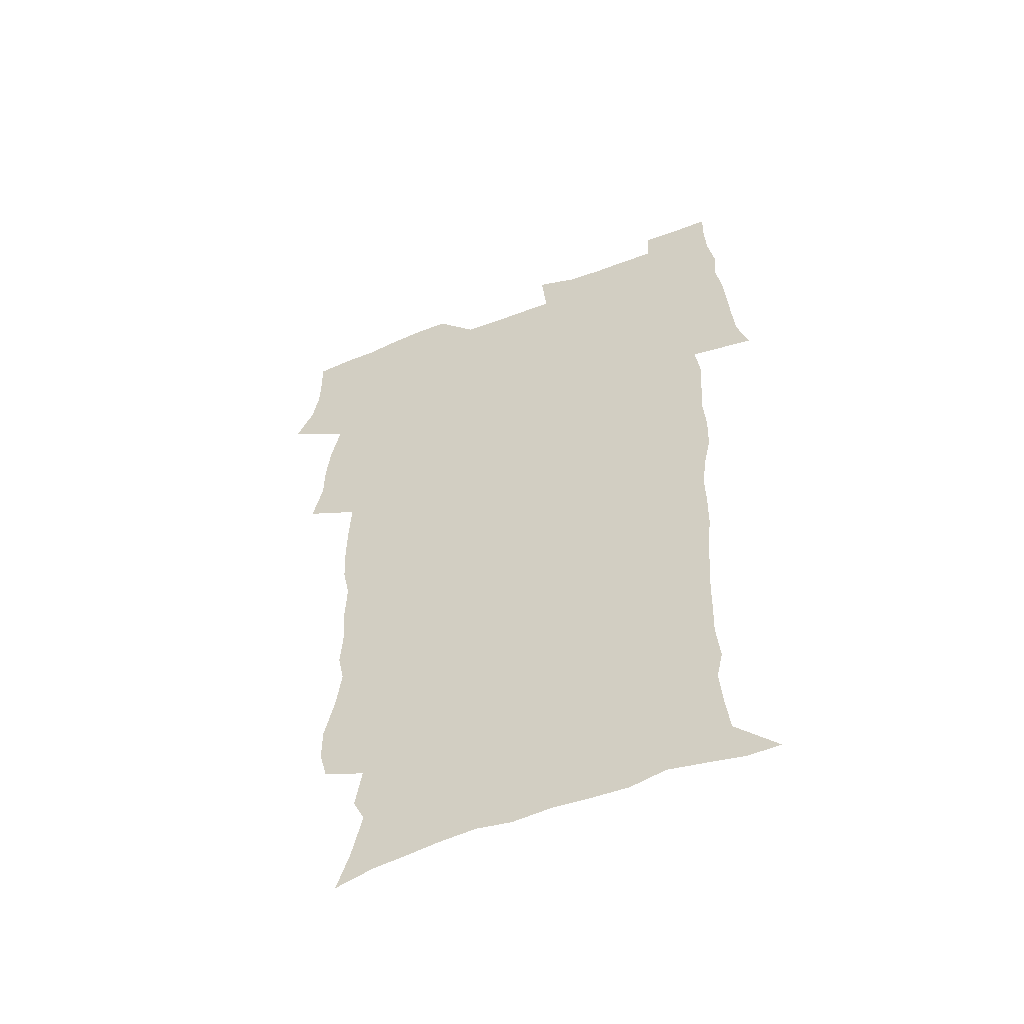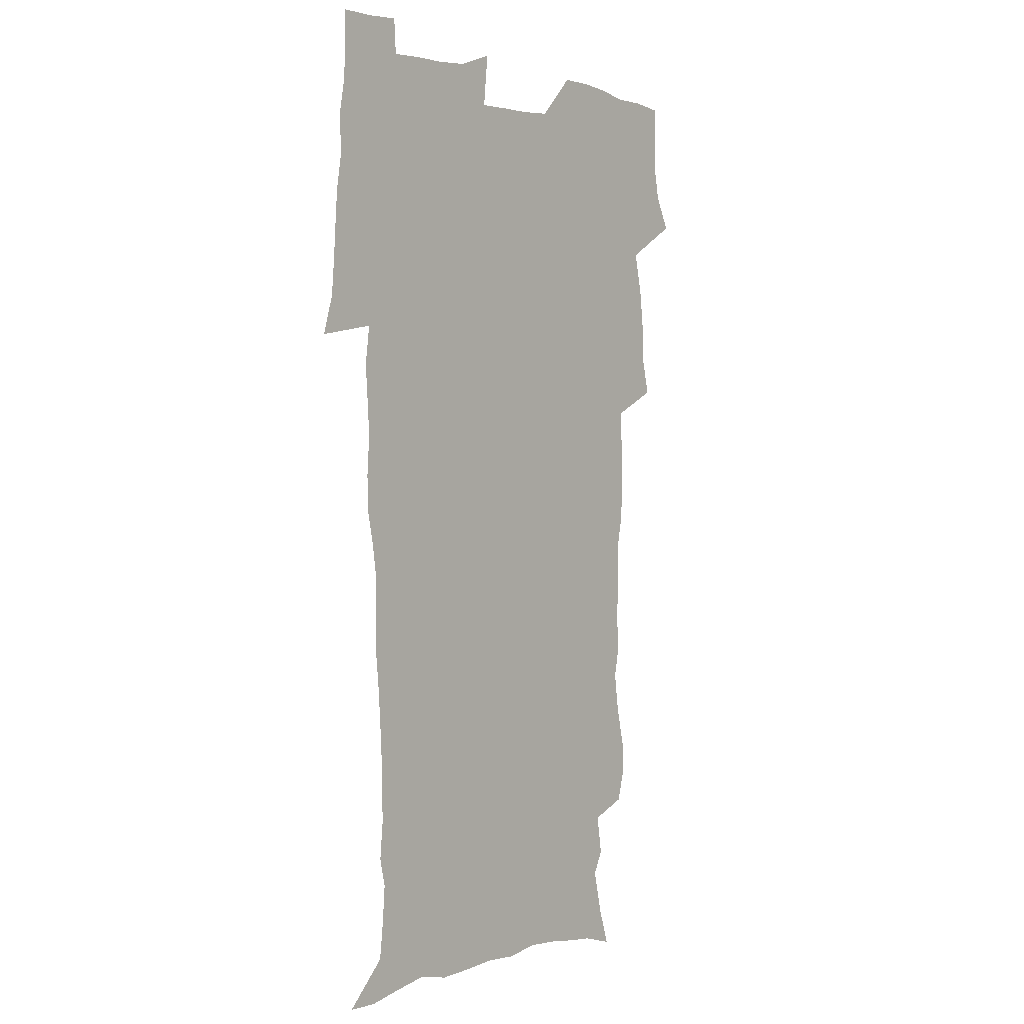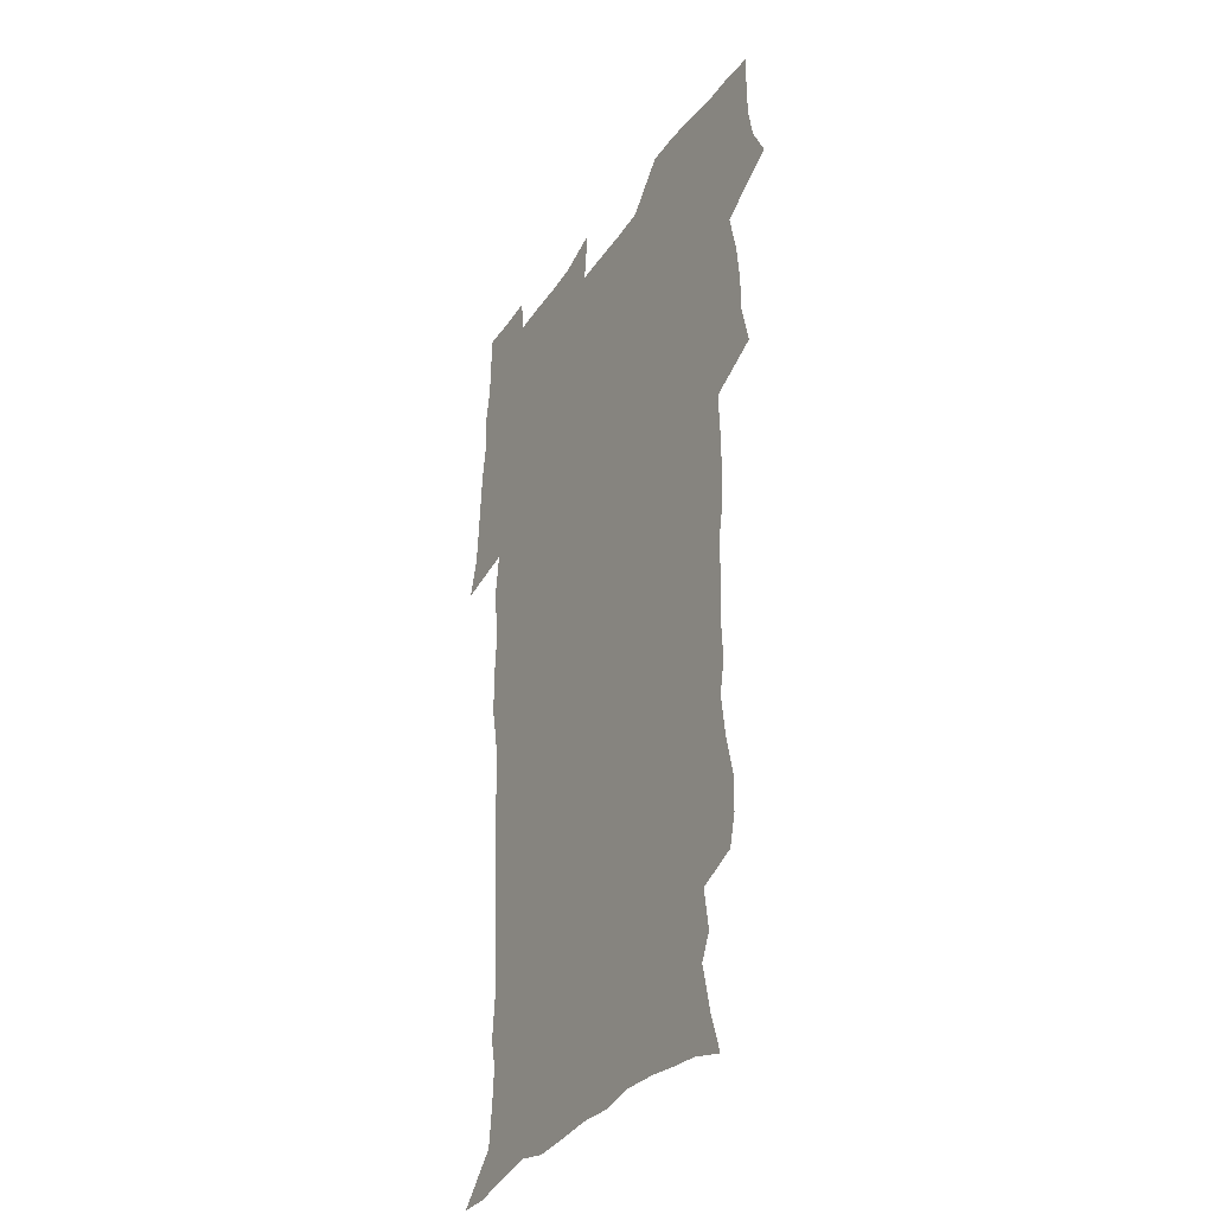
<metadata>
{"format":"obj","ext":"obj","renderer":"f3d","projection":"perspective","resolution":1024,"background":"white","views":[{"elev":-55.3,"azim":22.4,"up":"+Y"},{"elev":1.8,"azim":129.4,"up":"+Y"},{"elev":-33.6,"azim":-119.5,"up":"+Y"}]}
</metadata>
<code>
v 470.2 524.9 0
v 477.6 539.7 0
v 480.4 554.4 0
v 480.6 569.1 0
v 480.5 583.8 0
v 486.3 440.4 0
v 490.7 458.7 0
v 490.8 474.4 0
v 492.7 491.1 0
v 496.7 509.3 0
v 497.7 524 0
v 496.4 539 0
v 497.1 553.6 0
v 498.2 567.7 0
v 495 585.5 0
v 510.5 235.4 0
v 507.2 247.8 0
v 507.1 262.5 0
v 511.3 280.7 0
v 513.6 298.2 0
v 511 311.6 0
v 512.1 328.9 0
v 511 344.6 0
v 511.6 362.5 0
v 508.7 377.3 0
v 508 393.9 0
v 508.4 411.4 0
v 509.2 429.4 0
v 508 445.1 0
v 509.9 462 0
v 508 476.7 0
v 510.8 493.6 0
v 512.3 509.2 0
v 513 524 0
v 511 539.2 0
v 514 553.6 0
v 512.3 568.9 0
v 510.1 585.6 0
v 520.3 165.1 0
v 525.7 181.4 0
v 530.2 201.1 0
v 525.3 211.2 0
v 528.1 228.5 0
v 529.7 245.6 0
v 532.6 263.5 0
v 532.9 278.7 0
v 532.1 293.2 0
v 532.4 308.7 0
v 530.9 323.1 0
v 530.5 338.7 0
v 529.7 354 0
v 529.6 370.2 0
v 528.7 385.8 0
v 527.5 401.1 0
v 526.6 416.7 0
v 527.9 433.8 0
v 526.9 448.8 0
v 527.9 464.8 0
v 526.8 479.5 0
v 529 495.5 0
v 528 510 0
v 528 524.7 0
v 528.8 539.3 0
v 528.4 553.9 0
v 526.7 570.1 0
v 524.3 588.1 0
v 536.5 169.8 0
v 536.4 180.6 0
v 544.5 206.7 0
v 544.1 220.9 0
v 544.8 236.4 0
v 547.7 254.5 0
v 548.3 269.9 0
v 548.3 284.9 0
v 548.7 300.5 0
v 547.5 314.3 0
v 546.5 328.9 0
v 548.4 347 0
v 546.7 360.3 0
v 545.9 375.5 0
v 545.5 390.8 0
v 544.3 405.5 0
v 543.8 420.8 0
v 542.8 435.6 0
v 543.4 451.3 0
v 543.8 466.7 0
v 544 481.6 0
v 544.1 496.2 0
v 544.1 510.6 0
v 544.7 524.9 0
v 544.4 539 0
v 544.2 552.8 0
v 541.2 570.9 0
v 538.5 589.4 0
v 549.3 171.2 0
v 554.6 190.7 0
v 558.8 210.7 0
v 560.9 228.2 0
v 562.8 245.3 0
v 563.1 260.2 0
v 562.7 274.3 0
v 562.9 289.4 0
v 562.4 303.7 0
v 561.7 318.2 0
v 561.4 333.3 0
v 561 347.6 0
v 561.3 363.8 0
v 560.9 378.8 0
v 560 393.2 0
v 560.6 409.4 0
v 559.7 423.6 0
v 559.3 438.4 0
v 559.1 453.2 0
v 559.5 468.3 0
v 559.7 482.8 0
v 559.4 497 0
v 559.4 511.1 0
v 559.2 525.1 0
v 559.2 539 0
v 558.3 553.4 0
v 556.1 570.3 0
v 553.2 589.4 0
v 564.2 173.4 0
v 569.4 193.1 0
v 574.1 216.1 0
v 575.3 232.2 0
v 575.9 247.4 0
v 576.3 262.5 0
v 576.6 277.7 0
v 576.1 291.5 0
v 575.7 305.9 0
v 575.8 321.3 0
v 575.8 336.3 0
v 575.7 351.1 0
v 576.2 367.4 0
v 575.3 381.3 0
v 574 394.9 0
v 574.4 410.4 0
v 573.8 424.4 0
v 574.4 440.6 0
v 574 454.7 0
v 573.8 469 0
v 573.8 483.2 0
v 573.6 497.3 0
v 573.8 511.4 0
v 573.9 525.3 0
v 573.8 539 0
v 572.5 554.1 0
v 570.4 571 0
v 580 174.5 0
v 582.5 189.2 0
v 586.9 215.4 0
v 588.6 234.4 0
v 589.3 249.9 0
v 589 262.9 0
v 589.5 279.1 0
v 589.2 293 0
v 589.1 307.9 0
v 589.4 323.7 0
v 589.2 337.7 0
v 588.8 350.4 0
v 589.3 368.7 0
v 589.5 383.6 0
v 588.6 397 0
v 588.3 411.3 0
v 587.3 424.6 0
v 588.2 441 0
v 588.2 455.4 0
v 588.1 469.6 0
v 588.1 483.7 0
v 588.2 497.9 0
v 588.3 511.8 0
v 587.9 525.6 0
v 587.7 539.3 0
v 587 554 0
v 585.7 570 0
v 595 172.2 0
v 598.4 194.3 0
v 600.3 215.8 0
v 601.5 235 0
v 601.9 250.2 0
v 601.7 263.2 0
v 602.3 280 0
v 602.2 293.9 0
v 602.3 309.4 0
v 602.3 323.3 0
v 602.3 337.6 0
v 602.6 353 0
v 602.5 367.7 0
v 602.5 384.3 0
v 602.4 398 0
v 602.2 412.3 0
v 602 426.5 0
v 602.1 441 0
v 602.3 456.1 0
v 602.3 470.3 0
v 602.2 484 0
v 602.3 498.3 0
v 602.4 512.2 0
v 602.1 525.8 0
v 601.6 540.1 0
v 601.3 554.3 0
v 600.4 569.8 0
v 611.4 173.3 0
v 613.2 196.9 0
v 613.8 214.7 0
v 614.3 234.1 0
v 614.5 250.6 0
v 614.8 264.9 0
v 615.2 279 0
v 615.3 295 0
v 615.2 309.4 0
v 615.2 324.5 0
v 615.4 336.5 0
v 616 354.7 0
v 615.9 368.9 0
v 616.1 382.9 0
v 615.9 398.2 0
v 615.9 412.2 0
v 615.9 427.2 0
v 616 441.1 0
v 615.9 456.5 0
v 616.1 470.3 0
v 616.1 484.1 0
v 616.2 498.2 0
v 616.1 512.2 0
v 616.1 526 0
v 616.1 539.7 0
v 615.7 554.4 0
v 615.2 569.5 0
v 612.9 592.3 0
v 627.6 172.2 0
v 627.4 196.8 0
v 627.4 216.5 0
v 627.4 232.9 0
v 627.6 248.5 0
v 627.6 263.3 0
v 628.5 276.9 0
v 628 295.2 0
v 628.2 309.5 0
v 628.6 323.4 0
v 629 339.6 0
v 629.1 354.6 0
v 629.2 368.8 0
v 629.5 382.9 0
v 629.5 397.9 0
v 629.6 412.2 0
v 629.9 426.4 0
v 629.9 441.2 0
v 630 455.7 0
v 629.9 470.1 0
v 629.9 484.1 0
v 630.4 497.9 0
v 629.9 512.3 0
v 630.2 526.1 0
v 630.1 540.1 0
v 630 554.4 0
v 629.8 570.2 0
v 630.4 586.1 0
v 643.5 171.7 0
v 642 194.5 0
v 640.7 215.6 0
v 640.3 232.4 0
v 641 246.1 0
v 641.8 259.1 0
v 641.5 276.6 0
v 641.5 292.1 0
v 641.2 308 0
v 642.2 321.3 0
v 642 338.5 0
v 642.4 353.1 0
v 642.6 367.8 0
v 643.1 381.9 0
v 643.7 396.2 0
v 643.8 411.1 0
v 643.8 426 0
v 644.2 440.3 0
v 644.3 454.9 0
v 644.2 469.5 0
v 644.5 483.6 0
v 644.4 497.9 0
v 644.8 511.9 0
v 644.2 526.3 0
v 644.3 540.3 0
v 644.5 554.7 0
v 644.7 570.6 0
v 645.4 584.8 0
v 658.5 175.1 0
v 656.6 193.1 0
v 654.5 213.2 0
v 653.9 229.5 0
v 654.3 244.2 0
v 654.2 260.1 0
v 655.3 273.6 0
v 654.7 290.1 0
v 655.3 304.6 0
v 655.2 320.8 0
v 656.3 334.9 0
v 656.8 349.6 0
v 656.9 364.9 0
v 656.9 380.3 0
v 658.1 394.4 0
v 658.3 409.4 0
v 658.4 424.5 0
v 658.6 439.2 0
v 658.7 454 0
v 659 468.5 0
v 659.1 483 0
v 658.4 497.8 0
v 659 511.8 0
v 658.8 526.1 0
v 659.1 540.4 0
v 659.1 554.9 0
v 659.5 569.7 0
v 660.1 584.8 0
v 674.2 172.4 0
v 672.8 188 0
v 669.9 207.7 0
v 668.8 224.5 0
v 668.9 239.6 0
v 668.8 255.1 0
v 669.2 270 0
v 668.9 285.9 0
v 669.5 300.8 0
v 669.3 316.9 0
v 670.2 331.5 0
v 671.1 346.3 0
v 671.4 361.8 0
v 672.8 376.1 0
v 675.2 390 0
v 674 406.5 0
v 674.9 421.4 0
v 674.3 437.1 0
v 675 451.9 0
v 674.9 467 0
v 675.1 481.7 0
v 674.7 496.6 0
v 673.6 511.4 0
v 674.6 525.7 0
v 673.2 540.7 0
v 673.7 554.6 0
v 674.1 568.7 0
v 674.9 584 0
v 675.8 599.2 0
v 690.2 169.4 0
v 686.1 188.2 0
v 684.2 204.3 0
v 683.1 220.1 0
v 685.8 232.3 0
v 684.3 249 0
v 684.7 263.7 0
v 684.9 278.9 0
v 685.8 293.7 0
v 686.8 308.7 0
v 688.3 323.4 0
v 688.5 339.3 0
v 688.1 355.9 0
v 690.1 370.5 0
v 693.1 384.7 0
v 693.5 400.6 0
v 692.3 417.5 0
v 693.3 433 0
v 694.3 448.4 0
v 692.2 465 0
v 693.2 479.5 0
v 694.1 494.1 0
v 691.5 509.8 0
v 691.7 524.5 0
v 689.8 539.8 0
v 689 554.3 0
v 688.6 568.5 0
v 689.9 583.1 0
v 690.9 598.2 0
v 704.1 169.7 0
v 719.9 460.1 0
v 715 476.6 0
v 713.8 491.7 0
v 712.8 506.9 0
v 711.7 522.1 0
v 709.1 538 0
v 710.1 553 0
v 707.3 568.5 0
v 706.5 583.4 0
v 706.8 598.2 0
f 10 11 1
f 1 11 2
f 11 12 2
f 2 12 3
f 12 13 3
f 3 13 4
f 13 14 4
f 4 14 5
f 14 15 5
f 28 29 6
f 6 29 7
f 29 30 7
f 7 30 8
f 30 31 8
f 8 31 9
f 31 32 9
f 9 32 10
f 32 33 10
f 10 33 11
f 33 34 11
f 11 34 12
f 34 35 12
f 12 35 13
f 35 36 13
f 13 36 14
f 36 37 14
f 14 37 15
f 37 38 15
f 43 44 16
f 16 44 17
f 44 45 17
f 17 45 18
f 45 46 18
f 18 46 19
f 46 47 19
f 19 47 20
f 47 48 20
f 20 48 21
f 48 49 21
f 21 49 22
f 49 50 22
f 22 50 23
f 50 51 23
f 23 51 24
f 51 52 24
f 24 52 25
f 52 53 25
f 25 53 26
f 53 54 26
f 26 54 27
f 54 55 27
f 27 55 28
f 55 56 28
f 28 56 29
f 56 57 29
f 29 57 30
f 57 58 30
f 30 58 31
f 58 59 31
f 31 59 32
f 59 60 32
f 32 60 33
f 60 61 33
f 33 61 34
f 61 62 34
f 34 62 35
f 62 63 35
f 35 63 36
f 63 64 36
f 36 64 37
f 64 65 37
f 37 65 38
f 65 66 38
f 39 67 40
f 67 68 40
f 40 68 41
f 68 69 41
f 41 69 42
f 69 70 42
f 42 70 43
f 70 71 43
f 43 71 44
f 71 72 44
f 44 72 45
f 72 73 45
f 45 73 46
f 73 74 46
f 46 74 47
f 74 75 47
f 47 75 48
f 75 76 48
f 48 76 49
f 76 77 49
f 49 77 50
f 77 78 50
f 50 78 51
f 78 79 51
f 51 79 52
f 79 80 52
f 52 80 53
f 80 81 53
f 53 81 54
f 81 82 54
f 54 82 55
f 82 83 55
f 55 83 56
f 83 84 56
f 56 84 57
f 84 85 57
f 57 85 58
f 85 86 58
f 58 86 59
f 86 87 59
f 59 87 60
f 87 88 60
f 60 88 61
f 88 89 61
f 61 89 62
f 89 90 62
f 62 90 63
f 90 91 63
f 63 91 64
f 91 92 64
f 64 92 65
f 92 93 65
f 65 93 66
f 93 94 66
f 67 95 68
f 95 96 68
f 68 96 69
f 96 97 69
f 69 97 70
f 97 98 70
f 70 98 71
f 98 99 71
f 71 99 72
f 99 100 72
f 72 100 73
f 100 101 73
f 73 101 74
f 101 102 74
f 74 102 75
f 102 103 75
f 75 103 76
f 103 104 76
f 76 104 77
f 104 105 77
f 77 105 78
f 105 106 78
f 78 106 79
f 106 107 79
f 79 107 80
f 107 108 80
f 80 108 81
f 108 109 81
f 81 109 82
f 109 110 82
f 82 110 83
f 110 111 83
f 83 111 84
f 111 112 84
f 84 112 85
f 112 113 85
f 85 113 86
f 113 114 86
f 86 114 87
f 114 115 87
f 87 115 88
f 115 116 88
f 88 116 89
f 116 117 89
f 89 117 90
f 117 118 90
f 90 118 91
f 118 119 91
f 91 119 92
f 119 120 92
f 92 120 93
f 120 121 93
f 93 121 94
f 121 122 94
f 95 123 96
f 123 124 96
f 96 124 97
f 124 125 97
f 97 125 98
f 125 126 98
f 98 126 99
f 126 127 99
f 99 127 100
f 127 128 100
f 100 128 101
f 128 129 101
f 101 129 102
f 129 130 102
f 102 130 103
f 130 131 103
f 103 131 104
f 131 132 104
f 104 132 105
f 132 133 105
f 105 133 106
f 133 134 106
f 106 134 107
f 134 135 107
f 107 135 108
f 135 136 108
f 108 136 109
f 136 137 109
f 109 137 110
f 137 138 110
f 110 138 111
f 138 139 111
f 111 139 112
f 139 140 112
f 112 140 113
f 140 141 113
f 113 141 114
f 141 142 114
f 114 142 115
f 142 143 115
f 115 143 116
f 143 144 116
f 116 144 117
f 144 145 117
f 117 145 118
f 145 146 118
f 118 146 119
f 146 147 119
f 119 147 120
f 147 148 120
f 120 148 121
f 148 149 121
f 121 149 122
f 123 150 124
f 150 151 124
f 124 151 125
f 151 152 125
f 125 152 126
f 152 153 126
f 126 153 127
f 153 154 127
f 127 154 128
f 154 155 128
f 128 155 129
f 155 156 129
f 129 156 130
f 156 157 130
f 130 157 131
f 157 158 131
f 131 158 132
f 158 159 132
f 132 159 133
f 159 160 133
f 133 160 134
f 160 161 134
f 134 161 135
f 161 162 135
f 135 162 136
f 162 163 136
f 136 163 137
f 163 164 137
f 137 164 138
f 164 165 138
f 138 165 139
f 165 166 139
f 139 166 140
f 166 167 140
f 140 167 141
f 167 168 141
f 141 168 142
f 168 169 142
f 142 169 143
f 169 170 143
f 143 170 144
f 170 171 144
f 144 171 145
f 171 172 145
f 145 172 146
f 172 173 146
f 146 173 147
f 173 174 147
f 147 174 148
f 174 175 148
f 148 175 149
f 175 176 149
f 150 177 151
f 177 178 151
f 151 178 152
f 178 179 152
f 152 179 153
f 179 180 153
f 153 180 154
f 180 181 154
f 154 181 155
f 181 182 155
f 155 182 156
f 182 183 156
f 156 183 157
f 183 184 157
f 157 184 158
f 184 185 158
f 158 185 159
f 185 186 159
f 159 186 160
f 186 187 160
f 160 187 161
f 187 188 161
f 161 188 162
f 188 189 162
f 162 189 163
f 189 190 163
f 163 190 164
f 190 191 164
f 164 191 165
f 191 192 165
f 165 192 166
f 192 193 166
f 166 193 167
f 193 194 167
f 167 194 168
f 194 195 168
f 168 195 169
f 195 196 169
f 169 196 170
f 196 197 170
f 170 197 171
f 197 198 171
f 171 198 172
f 198 199 172
f 172 199 173
f 199 200 173
f 173 200 174
f 200 201 174
f 174 201 175
f 201 202 175
f 175 202 176
f 202 203 176
f 177 204 178
f 204 205 178
f 178 205 179
f 205 206 179
f 179 206 180
f 206 207 180
f 180 207 181
f 207 208 181
f 181 208 182
f 208 209 182
f 182 209 183
f 209 210 183
f 183 210 184
f 210 211 184
f 184 211 185
f 211 212 185
f 185 212 186
f 212 213 186
f 186 213 187
f 213 214 187
f 187 214 188
f 214 215 188
f 188 215 189
f 215 216 189
f 189 216 190
f 216 217 190
f 190 217 191
f 217 218 191
f 191 218 192
f 218 219 192
f 192 219 193
f 219 220 193
f 193 220 194
f 220 221 194
f 194 221 195
f 221 222 195
f 195 222 196
f 222 223 196
f 196 223 197
f 223 224 197
f 197 224 198
f 224 225 198
f 198 225 199
f 225 226 199
f 199 226 200
f 226 227 200
f 200 227 201
f 227 228 201
f 201 228 202
f 228 229 202
f 202 229 203
f 229 230 203
f 204 232 205
f 232 233 205
f 205 233 206
f 233 234 206
f 206 234 207
f 234 235 207
f 207 235 208
f 235 236 208
f 208 236 209
f 236 237 209
f 209 237 210
f 237 238 210
f 210 238 211
f 238 239 211
f 211 239 212
f 239 240 212
f 212 240 213
f 240 241 213
f 213 241 214
f 241 242 214
f 214 242 215
f 242 243 215
f 215 243 216
f 243 244 216
f 216 244 217
f 244 245 217
f 217 245 218
f 245 246 218
f 218 246 219
f 246 247 219
f 219 247 220
f 247 248 220
f 220 248 221
f 248 249 221
f 221 249 222
f 249 250 222
f 222 250 223
f 250 251 223
f 223 251 224
f 251 252 224
f 224 252 225
f 252 253 225
f 225 253 226
f 253 254 226
f 226 254 227
f 254 255 227
f 227 255 228
f 255 256 228
f 228 256 229
f 256 257 229
f 229 257 230
f 257 258 230
f 230 258 231
f 258 259 231
f 232 260 233
f 260 261 233
f 233 261 234
f 261 262 234
f 234 262 235
f 262 263 235
f 235 263 236
f 263 264 236
f 236 264 237
f 264 265 237
f 237 265 238
f 265 266 238
f 238 266 239
f 266 267 239
f 239 267 240
f 267 268 240
f 240 268 241
f 268 269 241
f 241 269 242
f 269 270 242
f 242 270 243
f 270 271 243
f 243 271 244
f 271 272 244
f 244 272 245
f 272 273 245
f 245 273 246
f 273 274 246
f 246 274 247
f 274 275 247
f 247 275 248
f 275 276 248
f 248 276 249
f 276 277 249
f 249 277 250
f 277 278 250
f 250 278 251
f 278 279 251
f 251 279 252
f 279 280 252
f 252 280 253
f 280 281 253
f 253 281 254
f 281 282 254
f 254 282 255
f 282 283 255
f 255 283 256
f 283 284 256
f 256 284 257
f 284 285 257
f 257 285 258
f 285 286 258
f 258 286 259
f 286 287 259
f 260 288 261
f 288 289 261
f 261 289 262
f 289 290 262
f 262 290 263
f 290 291 263
f 263 291 264
f 291 292 264
f 264 292 265
f 292 293 265
f 265 293 266
f 293 294 266
f 266 294 267
f 294 295 267
f 267 295 268
f 295 296 268
f 268 296 269
f 296 297 269
f 269 297 270
f 297 298 270
f 270 298 271
f 298 299 271
f 271 299 272
f 299 300 272
f 272 300 273
f 300 301 273
f 273 301 274
f 301 302 274
f 274 302 275
f 302 303 275
f 275 303 276
f 303 304 276
f 276 304 277
f 304 305 277
f 277 305 278
f 305 306 278
f 278 306 279
f 306 307 279
f 279 307 280
f 307 308 280
f 280 308 281
f 308 309 281
f 281 309 282
f 309 310 282
f 282 310 283
f 310 311 283
f 283 311 284
f 311 312 284
f 284 312 285
f 312 313 285
f 285 313 286
f 313 314 286
f 286 314 287
f 314 315 287
f 288 316 289
f 316 317 289
f 289 317 290
f 317 318 290
f 290 318 291
f 318 319 291
f 291 319 292
f 319 320 292
f 292 320 293
f 320 321 293
f 293 321 294
f 321 322 294
f 294 322 295
f 322 323 295
f 295 323 296
f 323 324 296
f 296 324 297
f 324 325 297
f 297 325 298
f 325 326 298
f 298 326 299
f 326 327 299
f 299 327 300
f 327 328 300
f 300 328 301
f 328 329 301
f 301 329 302
f 329 330 302
f 302 330 303
f 330 331 303
f 303 331 304
f 331 332 304
f 304 332 305
f 332 333 305
f 305 333 306
f 333 334 306
f 306 334 307
f 334 335 307
f 307 335 308
f 335 336 308
f 308 336 309
f 336 337 309
f 309 337 310
f 337 338 310
f 310 338 311
f 338 339 311
f 311 339 312
f 339 340 312
f 312 340 313
f 340 341 313
f 313 341 314
f 341 342 314
f 314 342 315
f 342 343 315
f 316 345 317
f 345 346 317
f 317 346 318
f 346 347 318
f 318 347 319
f 347 348 319
f 319 348 320
f 348 349 320
f 320 349 321
f 349 350 321
f 321 350 322
f 350 351 322
f 322 351 323
f 351 352 323
f 323 352 324
f 352 353 324
f 324 353 325
f 353 354 325
f 325 354 326
f 354 355 326
f 326 355 327
f 355 356 327
f 327 356 328
f 356 357 328
f 328 357 329
f 357 358 329
f 329 358 330
f 358 359 330
f 330 359 331
f 359 360 331
f 331 360 332
f 360 361 332
f 332 361 333
f 361 362 333
f 333 362 334
f 362 363 334
f 334 363 335
f 363 364 335
f 335 364 336
f 364 365 336
f 336 365 337
f 365 366 337
f 337 366 338
f 366 367 338
f 338 367 339
f 367 368 339
f 339 368 340
f 368 369 340
f 340 369 341
f 369 370 341
f 341 370 342
f 370 371 342
f 342 371 343
f 371 372 343
f 343 372 344
f 372 373 344
f 345 374 346
f 364 375 365
f 375 376 365
f 365 376 366
f 376 377 366
f 366 377 367
f 377 378 367
f 367 378 368
f 378 379 368
f 368 379 369
f 379 380 369
f 369 380 370
f 380 381 370
f 370 381 371
f 381 382 371
f 371 382 372
f 382 383 372
f 372 383 373
f 383 384 373

</code>
